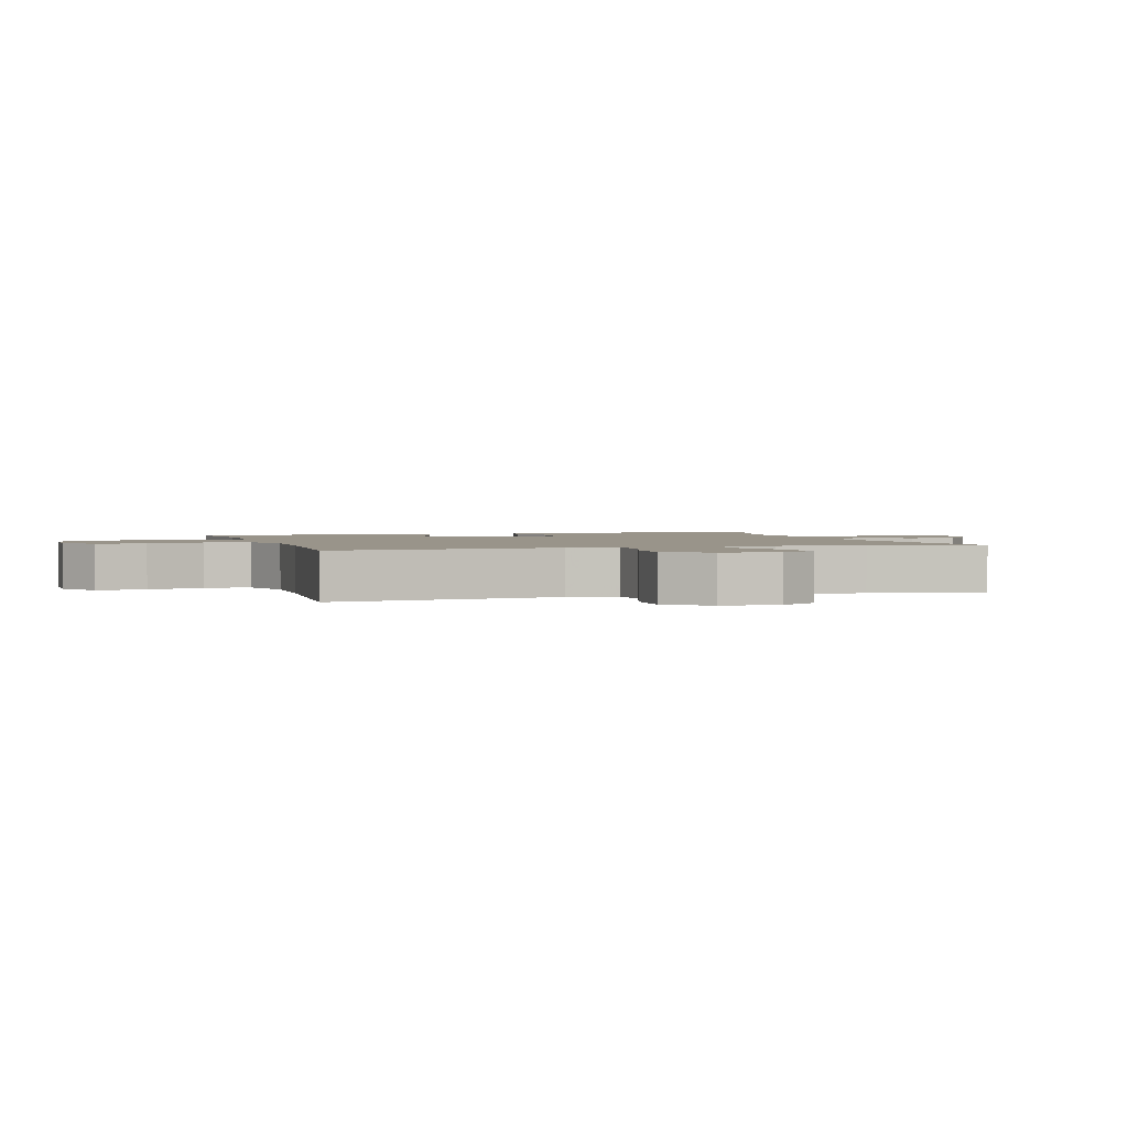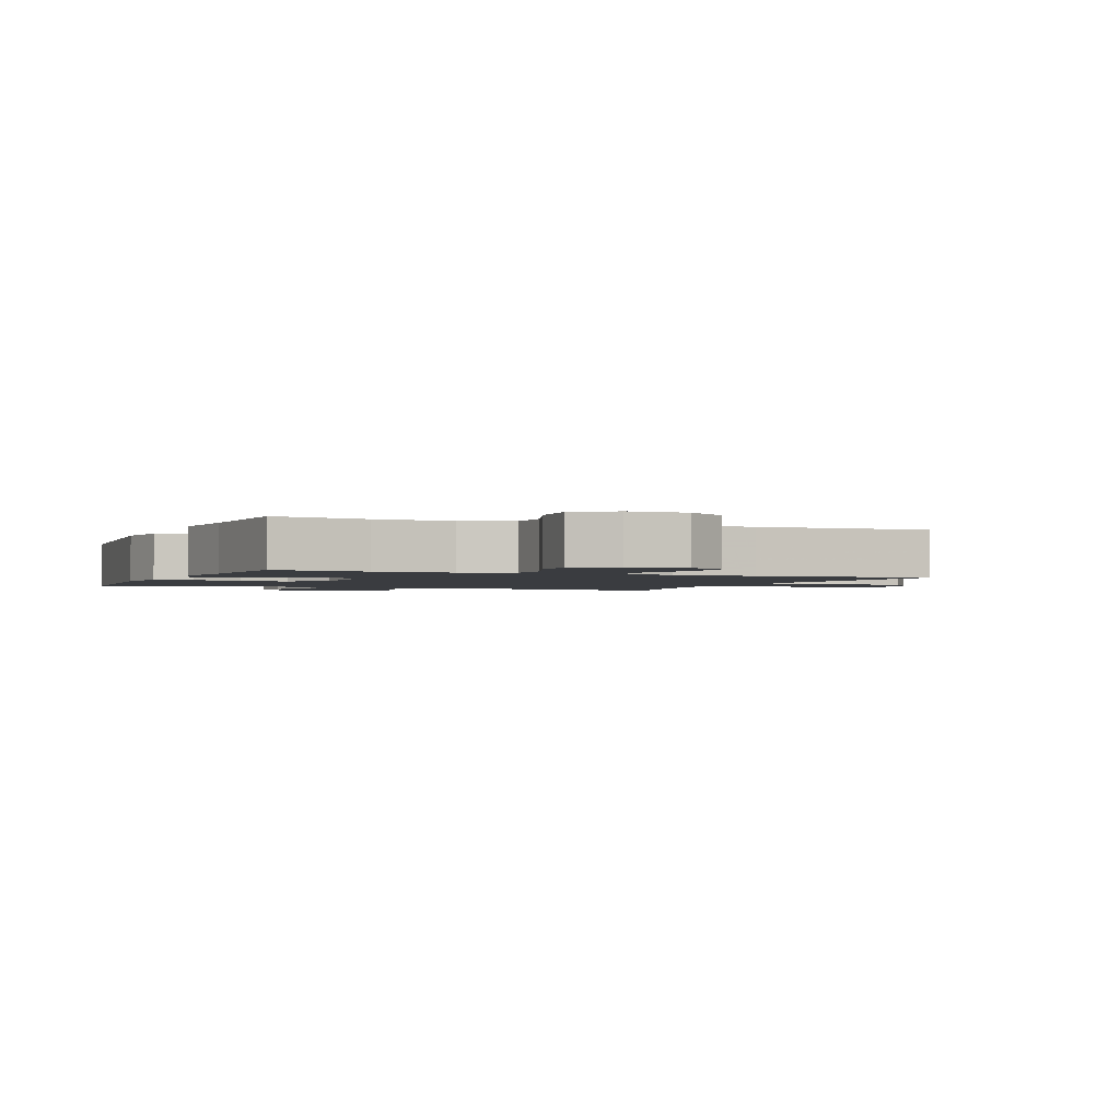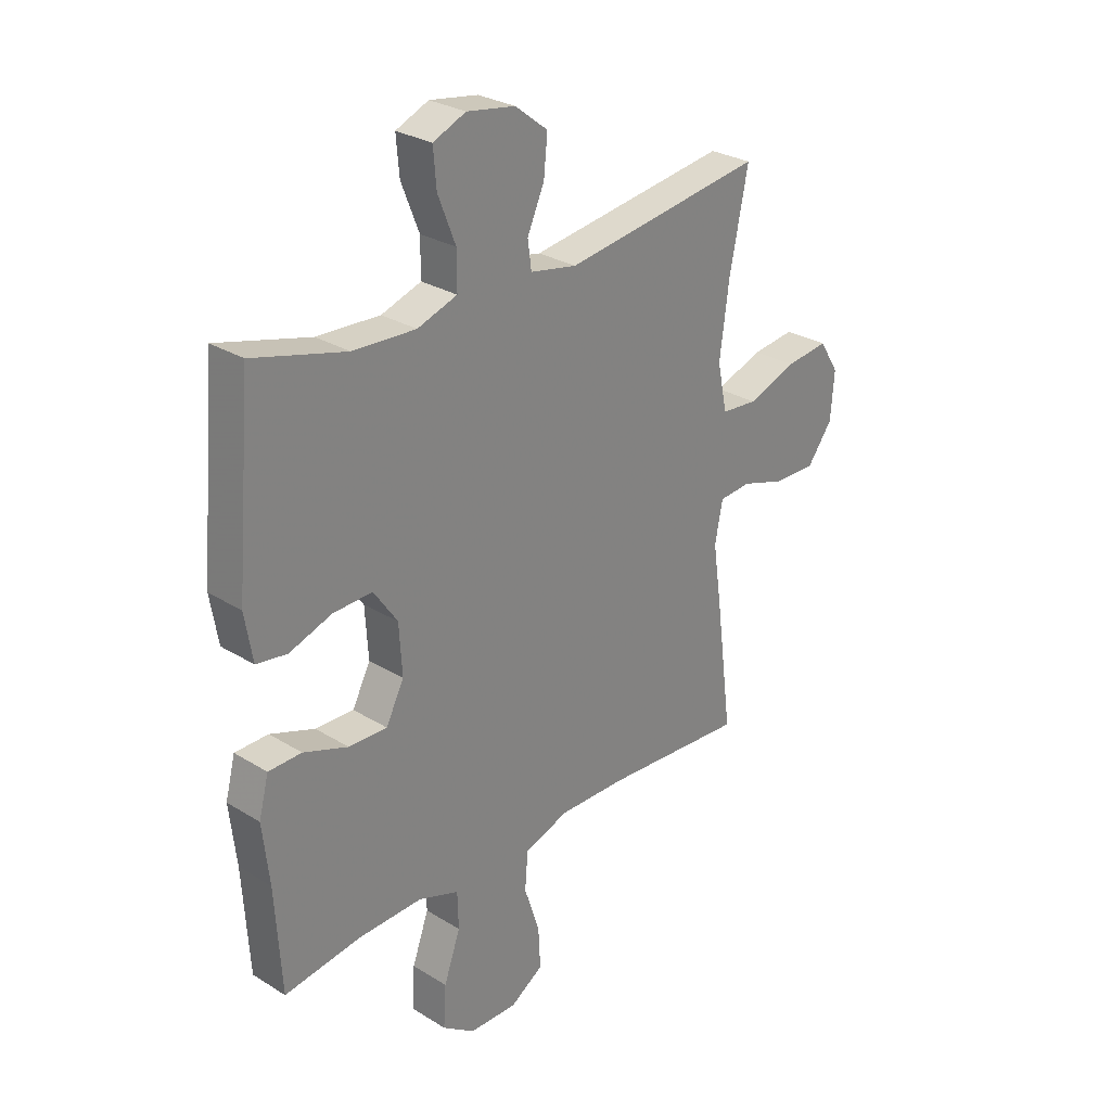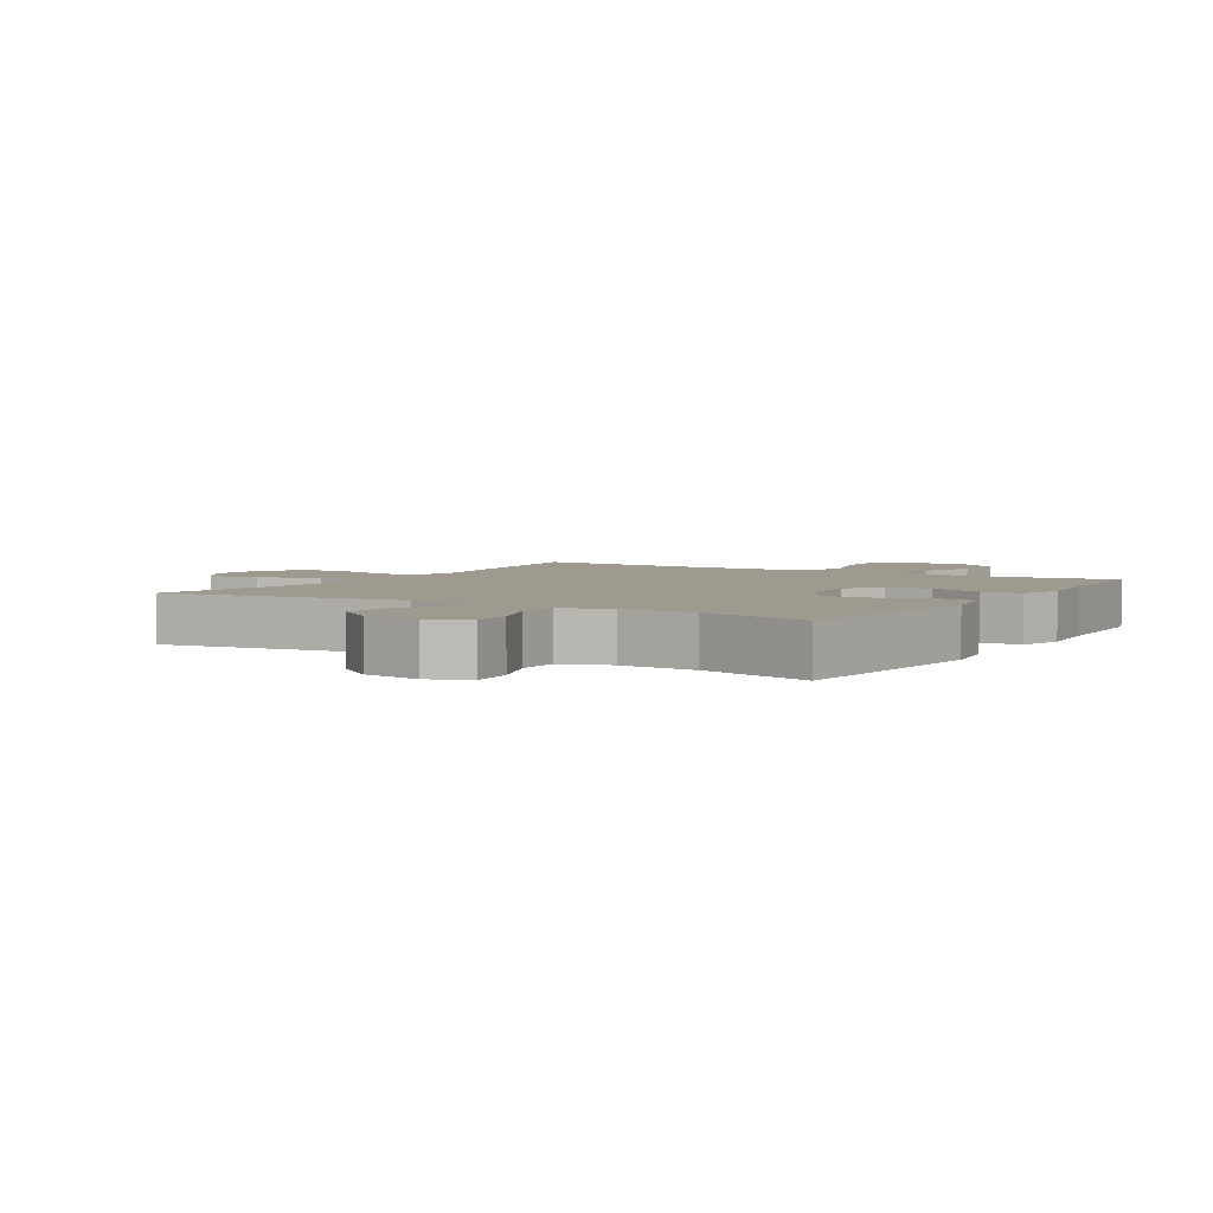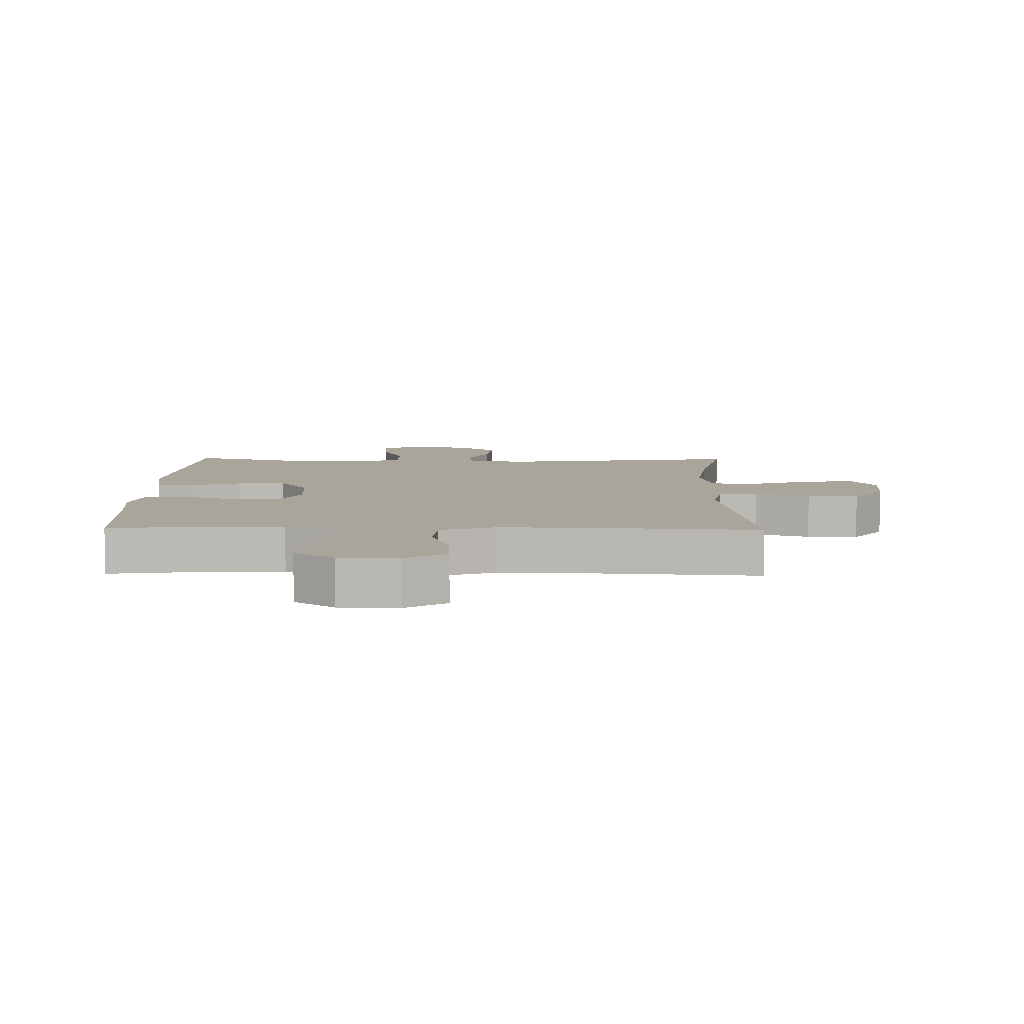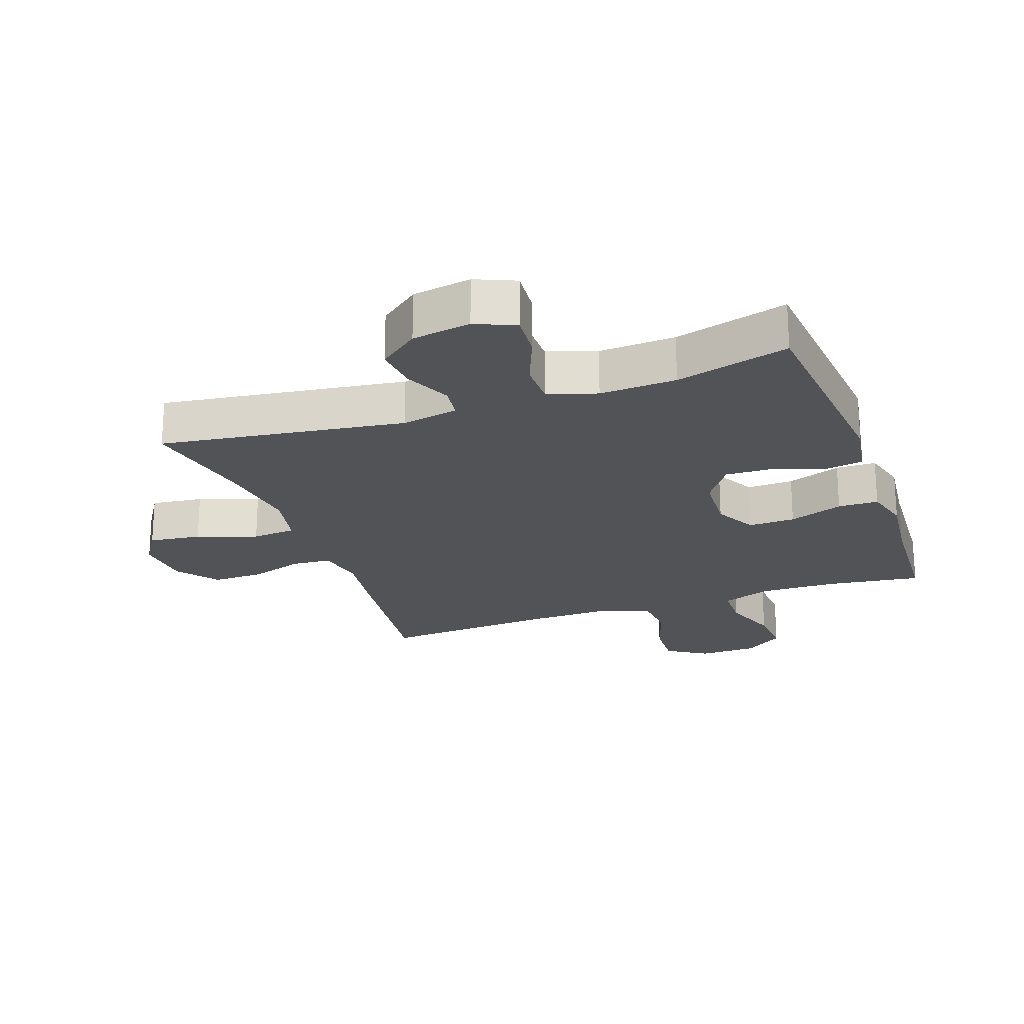
<metadata>
{"format":"obj","ext":"obj","renderer":"f3d","projection":"perspective","resolution":1024,"background":"white","views":[{"elev":1.9,"azim":-107.0,"up":"+Y"},{"elev":-1.9,"azim":157.2,"up":"+Y"},{"elev":28.3,"azim":132.9,"up":"+Z"},{"elev":3.8,"azim":31.6,"up":"+Y"},{"elev":7.5,"azim":-178.9,"up":"+Y"},{"elev":-22.0,"azim":19.7,"up":"+Y"}]}
</metadata>
<code>
v 0.5 0.07 -0.5
v 0.351 0.07 -0.479
v 0.228 0.07 -0.476
v 0.149 0.07 -0.504
v 0.147 0.07 -0.575
v 0.179 0.07 -0.665
v 0.184 0.07 -0.746
v 0.121 0.07 -0.79
v 0.028 0.07 -0.792
v -0.036 0.07 -0.751
v -0.032 0.07 -0.672
v -0.002 0.07 -0.581
v -0.008 0.07 -0.509
v -0.094 0.07 -0.479
v -0.225 0.07 -0.481
v -0.5 0.07 -0.5
v -0.468 0.07 -0.253
v -0.451 0.07 -0.136
v -0.466 0.07 -0.059
v -0.528 0.07 -0.054
v -0.614 0.07 -0.081
v -0.695 0.07 -0.082
v -0.744 0.07 -0.017
v -0.751 0.07 0.074
v -0.713 0.07 0.134
v -0.63 0.07 0.124
v -0.535 0.07 0.09
v -0.465 0.07 0.096
v -0.446 0.07 0.186
v -0.464 0.07 0.322
v -0.5 0.07 0.5
v -0.113 0.07 0.445
v -0.023 0.07 0.462
v -0.016 0.07 0.515
v -0.049 0.07 0.589
v -0.056 0.07 0.66
v 0.007 0.07 0.709
v 0.1 0.07 0.724
v 0.163 0.07 0.697
v 0.157 0.07 0.627
v 0.123 0.07 0.541
v 0.123 0.07 0.472
v 0.2 0.07 0.446
v 0.321 0.07 0.452
v 0.5 0.07 0.5
v 0.531 0.07 0.15
v 0.516 0.07 0.061
v 0.457 0.07 0.052
v 0.375 0.07 0.08
v 0.299 0.07 0.083
v 0.253 0.07 0.017
v 0.247 0.07 -0.079
v 0.282 0.07 -0.146
v 0.356 0.07 -0.144
v 0.442 0.07 -0.113
v 0.506 0.07 -0.114
v 0.525 0.07 -0.187
v 0.512 0.07 -0.302
v 0.5 0 -0.5
v 0.351 0 -0.479
v 0.228 0 -0.476
v 0.149 0 -0.504
v 0.147 0 -0.575
v 0.179 0 -0.665
v 0.184 0 -0.746
v 0.121 0 -0.79
v 0.028 0 -0.792
v -0.036 0 -0.751
v -0.032 0 -0.672
v -0.002 0 -0.581
v -0.008 0 -0.509
v -0.094 0 -0.479
v -0.225 0 -0.481
v -0.5 0 -0.5
v -0.468 0 -0.253
v -0.451 0 -0.136
v -0.466 0 -0.059
v -0.528 0 -0.054
v -0.614 0 -0.081
v -0.695 0 -0.082
v -0.744 0 -0.017
v -0.751 0 0.074
v -0.713 0 0.134
v -0.63 0 0.124
v -0.535 0 0.09
v -0.465 0 0.096
v -0.446 0 0.186
v -0.464 0 0.322
v -0.5 0 0.5
v -0.113 0 0.445
v -0.023 0 0.462
v -0.016 0 0.515
v -0.049 0 0.589
v -0.056 0 0.66
v 0.007 0 0.709
v 0.1 0 0.724
v 0.163 0 0.697
v 0.157 0 0.627
v 0.123 0 0.541
v 0.123 0 0.472
v 0.2 0 0.446
v 0.321 0 0.452
v 0.5 0 0.5
v 0.531 0 0.15
v 0.516 0 0.061
v 0.457 0 0.052
v 0.375 0 0.08
v 0.299 0 0.083
v 0.253 0 0.017
v 0.247 0 -0.079
v 0.282 0 -0.146
v 0.356 0 -0.144
v 0.442 0 -0.113
v 0.506 0 -0.114
v 0.525 0 -0.187
v 0.512 0 -0.302
f 55 56 57 58
f 54 55 58 1
f 53 54 1 2
f 52 53 2 3
f 46 47 48 49
f 44 45 46 49
f 43 44 49 50
f 42 43 50 51
f 38 39 40 41
f 38 41 42
f 37 38 42
f 34 35 36 37
f 34 37 42 51
f 30 31 32
f 29 30 32 33
f 28 29 33
f 24 25 26 27
f 22 23 24 27
f 20 21 22 27
f 19 20 27 28
f 18 19 28 33
f 15 16 17 18
f 14 15 18 33
f 9 10 11 12
f 9 12 13
f 8 9 13
f 5 6 7 8
f 4 5 8 13
f 52 3 4 13
f 33 34 51 52
f 13 14 33 52
f 116 115 114 113
f 59 116 113 112
f 60 59 112 111
f 61 60 111 110
f 107 106 105 104
f 107 104 103 102
f 108 107 102 101
f 109 108 101 100
f 99 98 97 96
f 100 99 96
f 100 96 95
f 95 94 93 92
f 109 100 95 92
f 90 89 88
f 91 90 88 87
f 91 87 86
f 85 84 83 82
f 85 82 81 80
f 85 80 79 78
f 86 85 78 77
f 91 86 77 76
f 76 75 74 73
f 91 76 73 72
f 70 69 68 67
f 71 70 67
f 71 67 66
f 66 65 64 63
f 71 66 63 62
f 71 62 61 110
f 110 109 92 91
f 110 91 72 71
f 1 59 60 2
f 2 60 61 3
f 3 61 62 4
f 4 62 63 5
f 5 63 64 6
f 6 64 65 7
f 7 65 66 8
f 8 66 67 9
f 9 67 68 10
f 10 68 69 11
f 11 69 70 12
f 12 70 71 13
f 13 71 72 14
f 14 72 73 15
f 15 73 74 16
f 16 74 75 17
f 17 75 76 18
f 18 76 77 19
f 19 77 78 20
f 20 78 79 21
f 21 79 80 22
f 22 80 81 23
f 23 81 82 24
f 24 82 83 25
f 25 83 84 26
f 26 84 85 27
f 27 85 86 28
f 28 86 87 29
f 29 87 88 30
f 30 88 89 31
f 31 89 90 32
f 32 90 91 33
f 33 91 92 34
f 34 92 93 35
f 35 93 94 36
f 36 94 95 37
f 37 95 96 38
f 38 96 97 39
f 39 97 98 40
f 40 98 99 41
f 41 99 100 42
f 42 100 101 43
f 43 101 102 44
f 44 102 103 45
f 45 103 104 46
f 46 104 105 47
f 47 105 106 48
f 48 106 107 49
f 49 107 108 50
f 50 108 109 51
f 51 109 110 52
f 52 110 111 53
f 53 111 112 54
f 54 112 113 55
f 55 113 114 56
f 56 114 115 57
f 57 115 116 58
f 58 116 59 1

</code>
